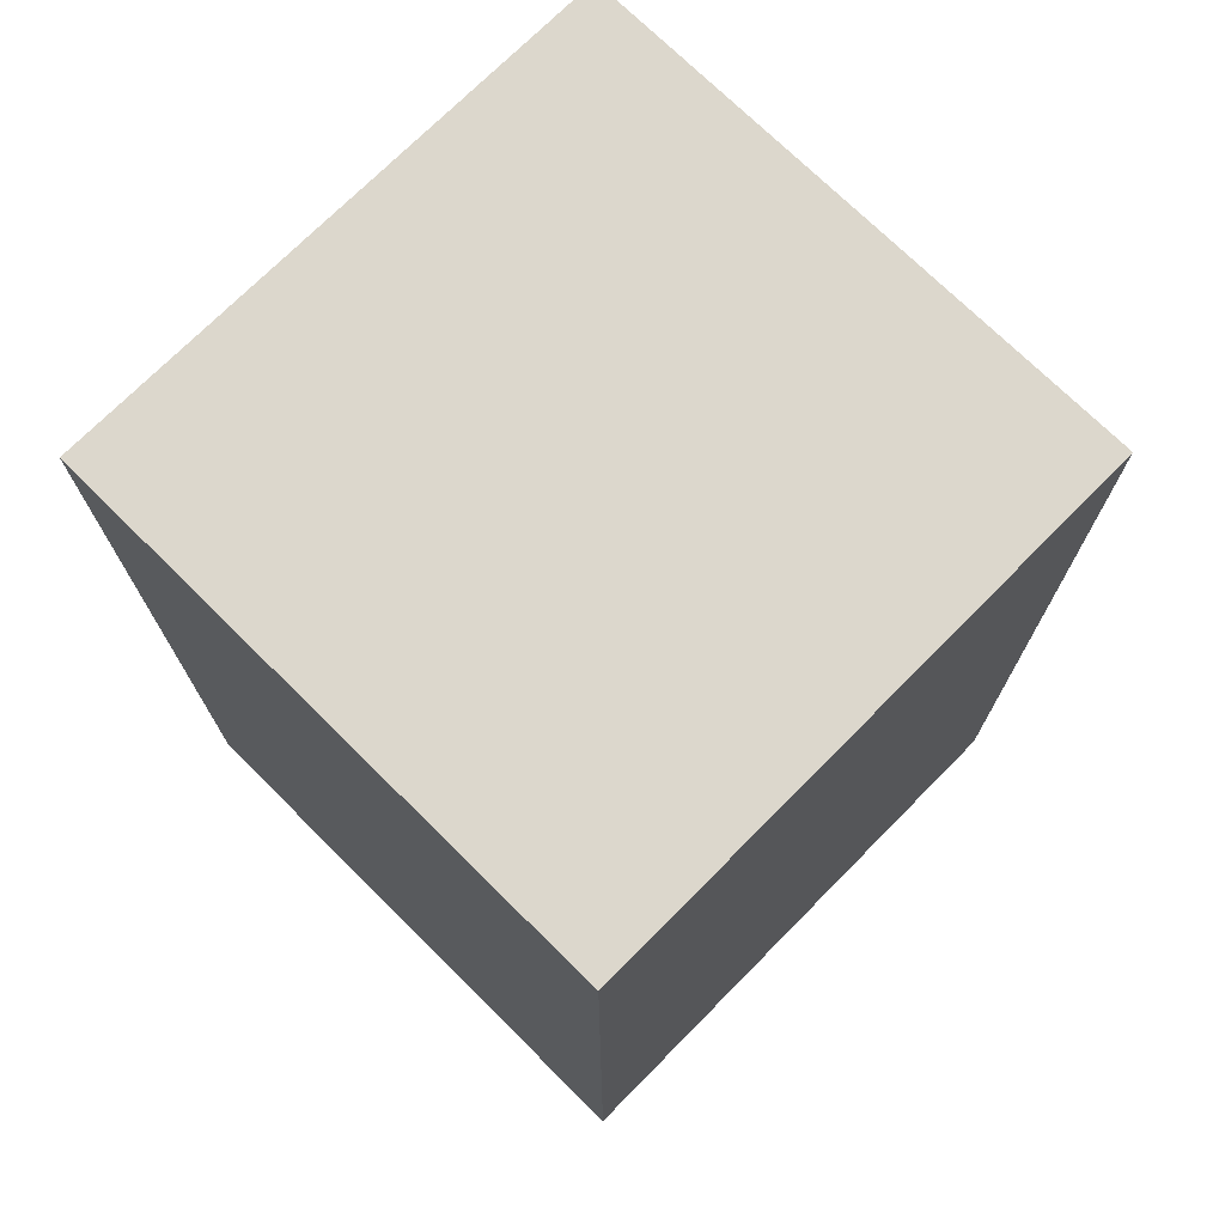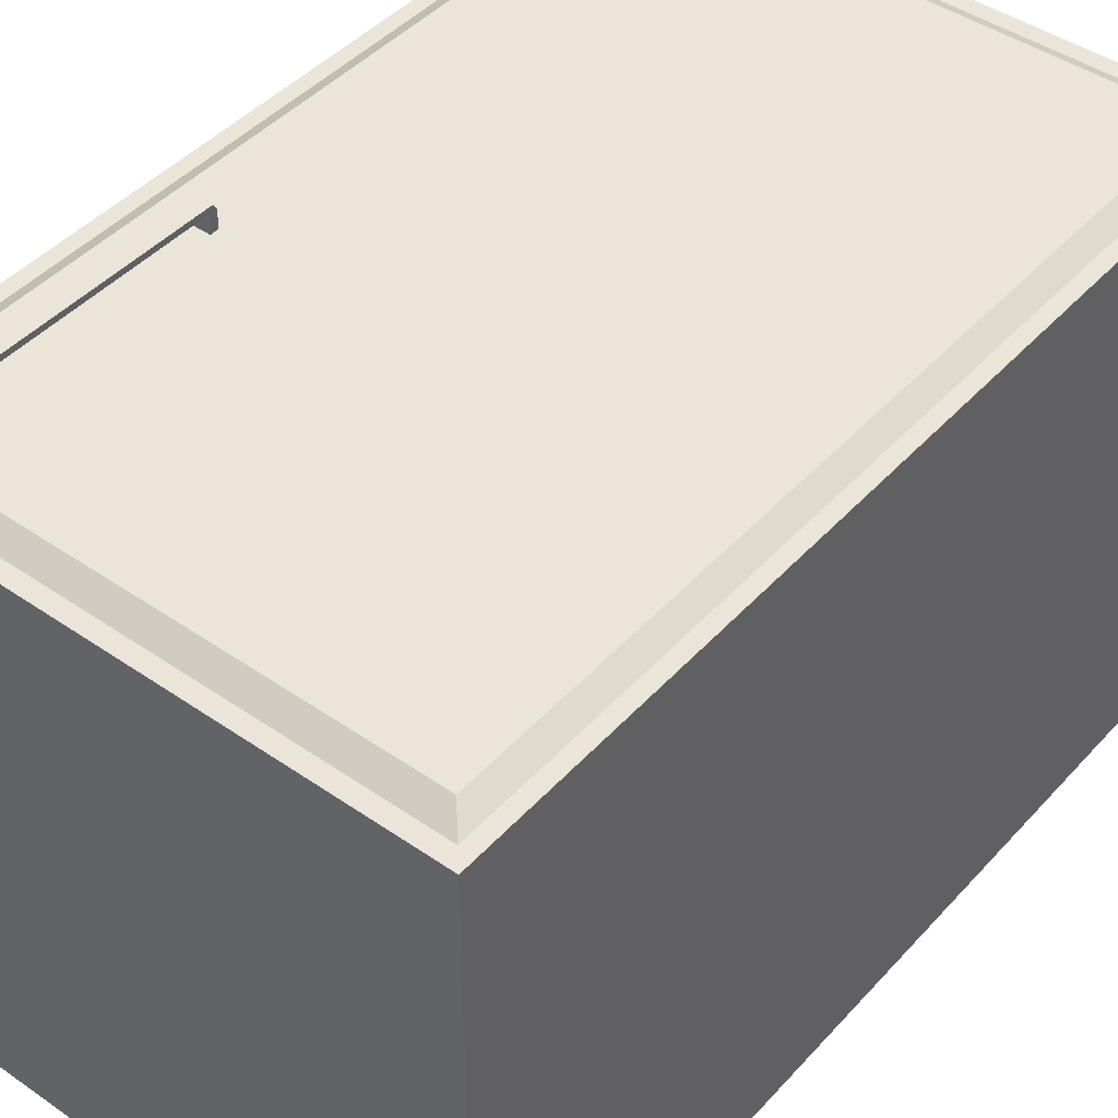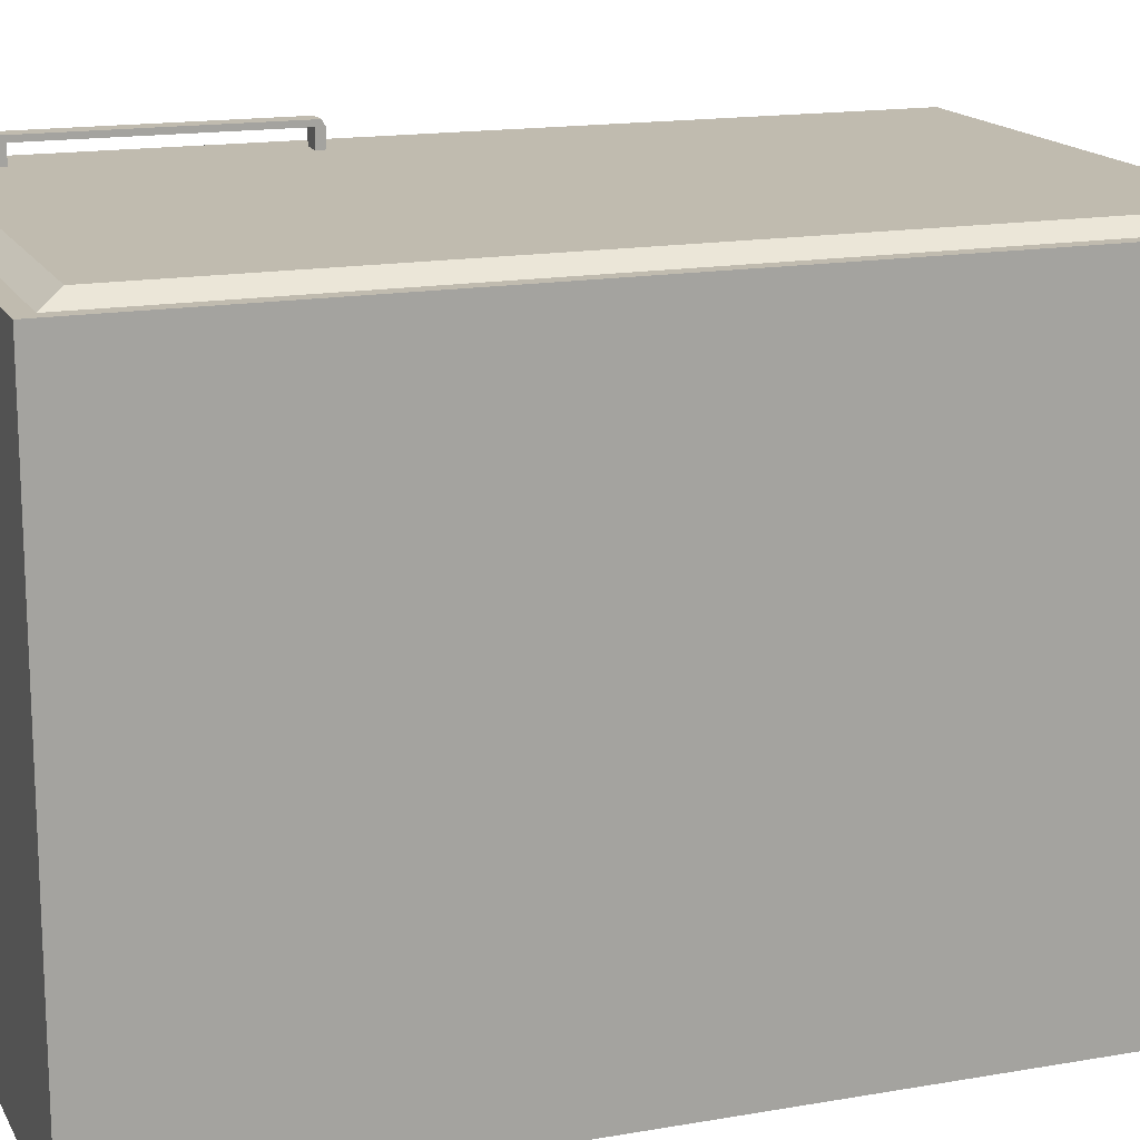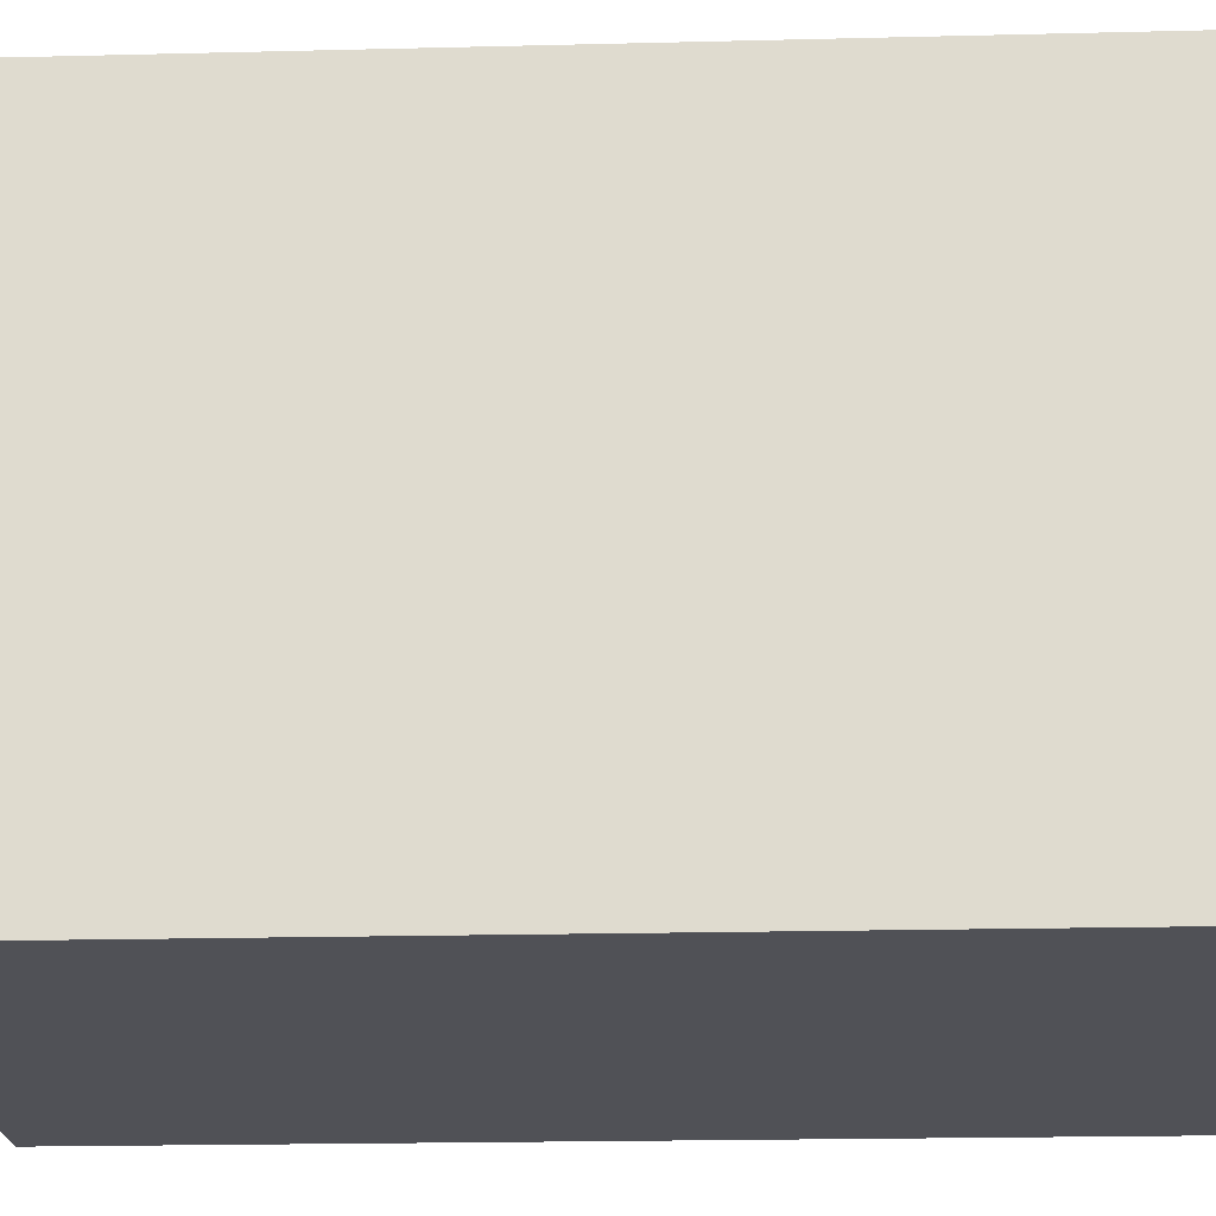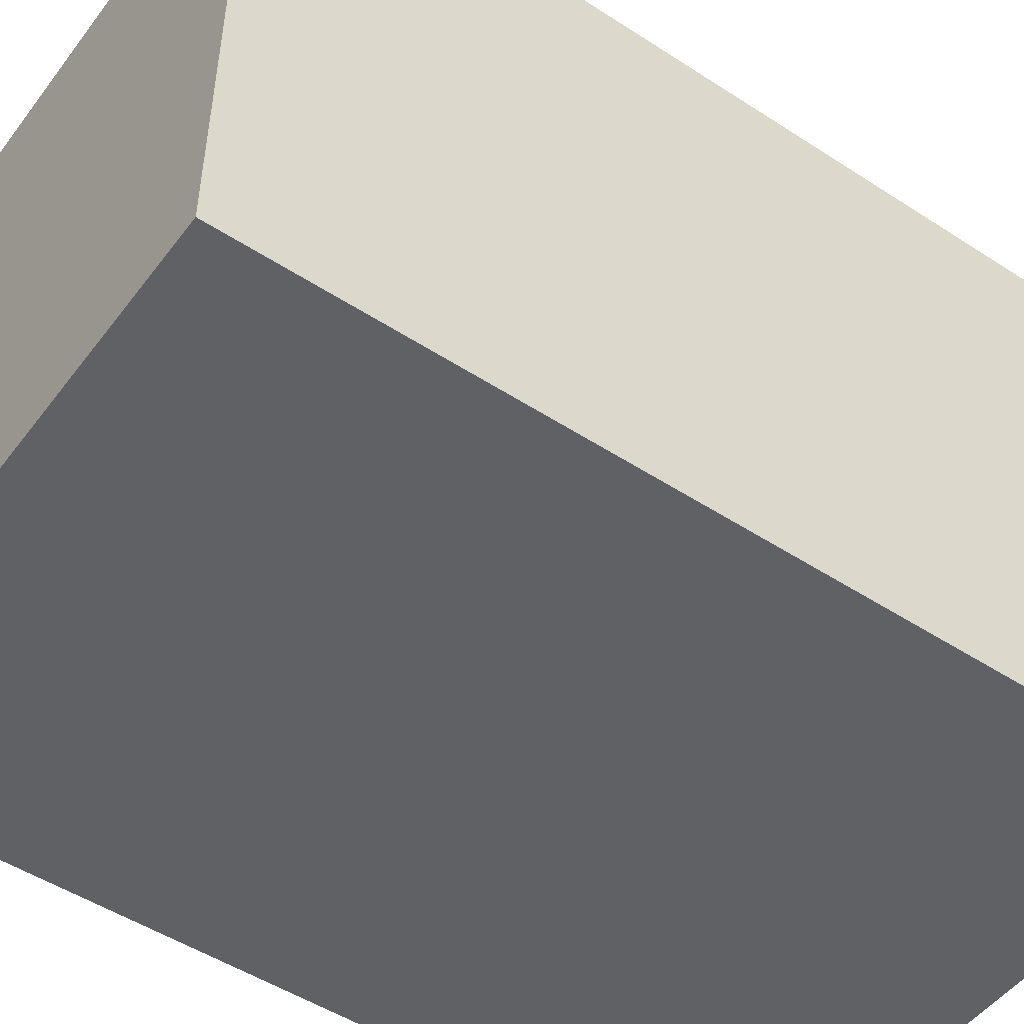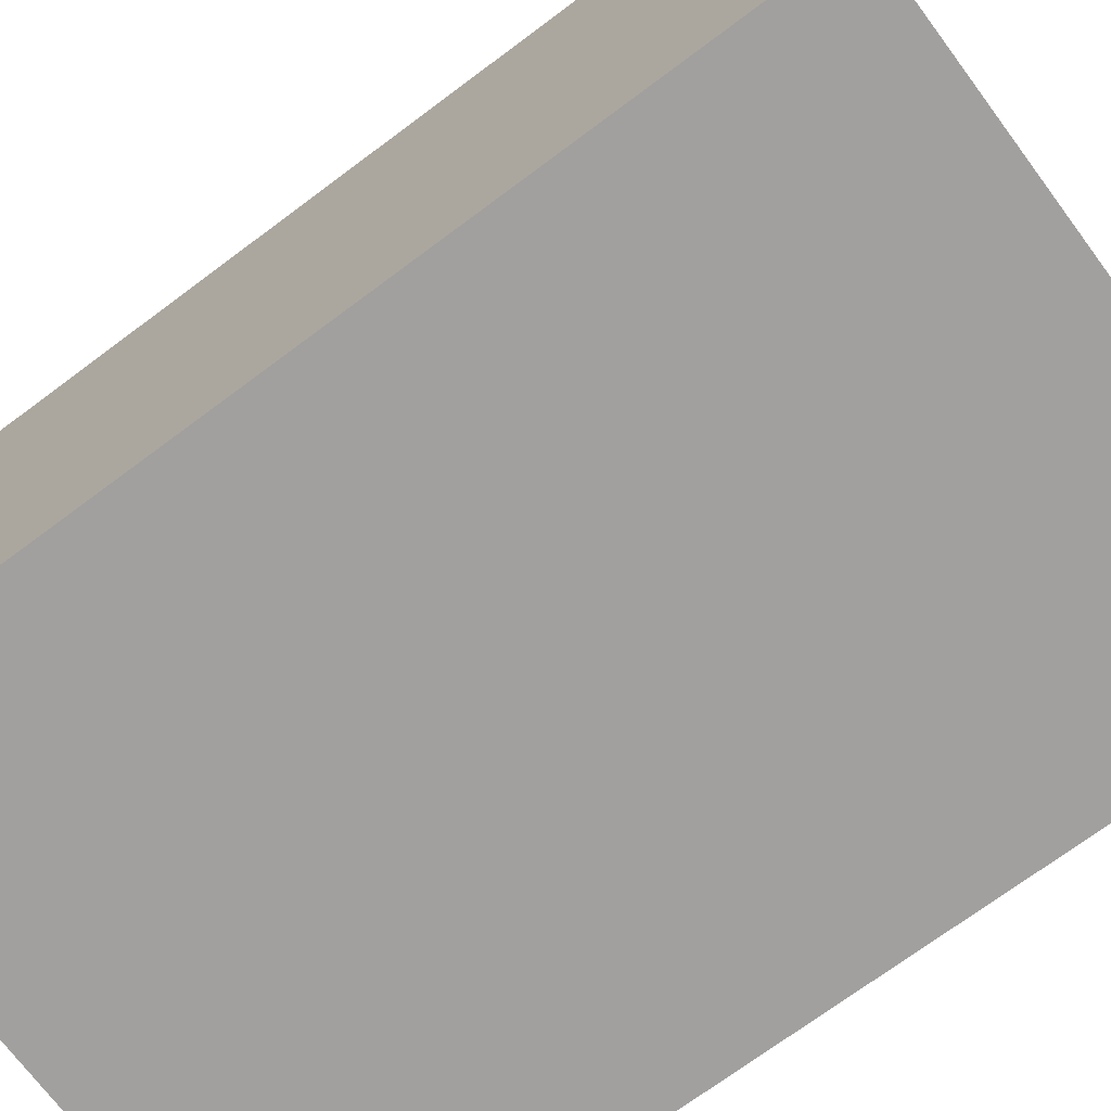
<metadata>
{"format":"obj","ext":"obj","renderer":"f3d","projection":"perspective","resolution":1024,"background":"white","views":[{"elev":72.9,"azim":-135.3,"up":"+Y"},{"elev":44.5,"azim":38.9,"up":"+Z"},{"elev":15.9,"azim":70.0,"up":"+Z"},{"elev":-20.4,"azim":92.6,"up":"+Z"},{"elev":-50.0,"azim":54.4,"up":"+Z"},{"elev":-71.9,"azim":-53.3,"up":"+Z"}]}
</metadata>
<code>
o Kitchen_Cabinet2_Cube.073
v 0.5054 0.006807 0.5054
v 0.5054 0.006807 -0.5054
v -0.5054 0.006807 0.5054
v -0.5054 0.006807 -0.5054
v 0.5054 1.574 0.5054
v 0.5054 1.574 -0.5054
v -0.5054 1.574 -0.5054
v -0.5054 1.574 0.5054
v -0.4801 0.03538 0.5054
v 0.4801 0.03538 0.5054
v -0.4801 1.545 0.5054
v 0.4801 1.545 0.5054
v -0.4479 0.07189 0.5259
v 0.4479 0.07189 0.5259
v -0.4479 1.509 0.5259
v 0.4479 1.509 0.5259
v -0.3559 0.5816 0.5126
v -0.392 0.5816 0.5126
v -0.392 0.5666 0.5126
v -0.3559 0.5666 0.5126
v -0.3559 0.5816 0.5562
v -0.392 0.5816 0.5562
v -0.392 0.5666 0.5562
v -0.3559 0.5666 0.5562
v -0.3559 0.5755 0.5661
v -0.392 0.5755 0.5661
v -0.392 0.5666 0.5661
v -0.3559 0.5666 0.5661
v -0.3559 0.1489 0.5126
v -0.392 0.1489 0.5126
v -0.392 0.1638 0.5126
v -0.3559 0.1638 0.5126
v -0.3559 0.1489 0.5562
v -0.392 0.1489 0.5562
v -0.392 0.1638 0.5562
v -0.3559 0.1638 0.5562
v -0.3559 0.1549 0.5661
v -0.392 0.1549 0.5661
v -0.392 0.1638 0.5661
v -0.3559 0.1638 0.5661
f 10 3 1
f 8 6 7
f 7 2 4
f 8 4 3
f 6 1 2
f 16 10 12
f 9 8 3
f 12 1 5
f 8 12 5
f 16 13 14
f 11 16 12
f 13 11 9
f 14 9 10
f 3 2 1
f 10 9 3
f 8 5 6
f 7 6 2
f 8 7 4
f 6 5 1
f 16 14 10
f 9 11 8
f 12 10 1
f 8 11 12
f 16 15 13
f 11 15 16
f 13 15 11
f 14 13 9
f 3 4 2
f 25 27 28
f 25 24 21
f 23 18 19
f 24 19 20
f 21 20 17
f 22 17 18
f 26 21 22
f 23 26 22
f 36 28 40
f 40 27 39
f 39 23 35
f 39 37 40
f 36 37 33
f 30 35 31
f 31 36 32
f 32 33 29
f 29 34 30
f 33 38 34
f 35 38 39
f 35 24 36
f 25 26 27
f 25 28 24
f 23 22 18
f 24 23 19
f 21 24 20
f 22 21 17
f 26 25 21
f 23 27 26
f 36 24 28
f 40 28 27
f 39 27 23
f 39 38 37
f 36 40 37
f 30 34 35
f 31 35 36
f 32 36 33
f 29 33 34
f 33 37 38
f 35 34 38
f 35 23 24

</code>
